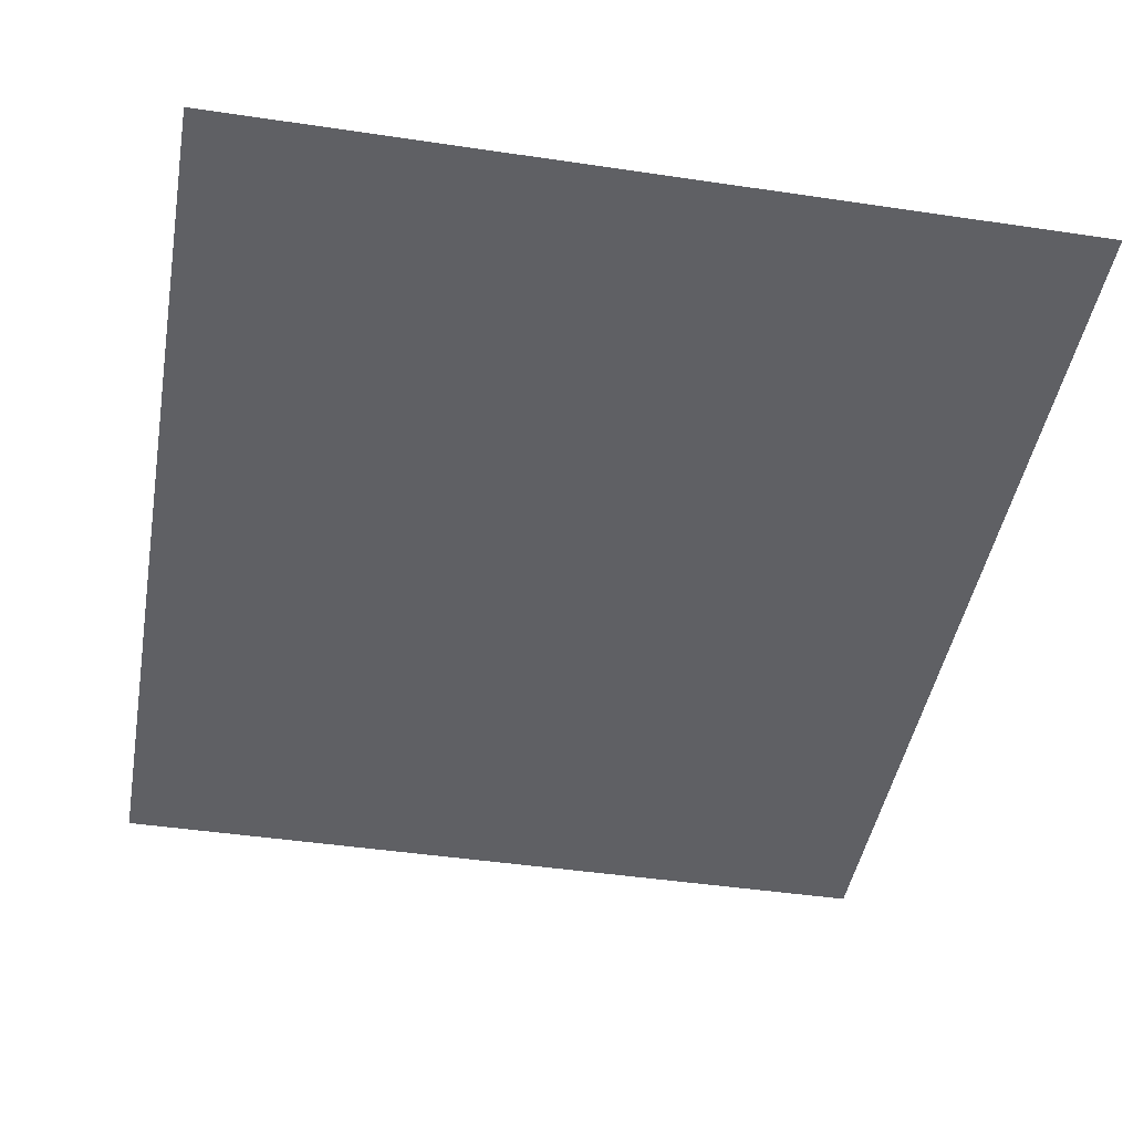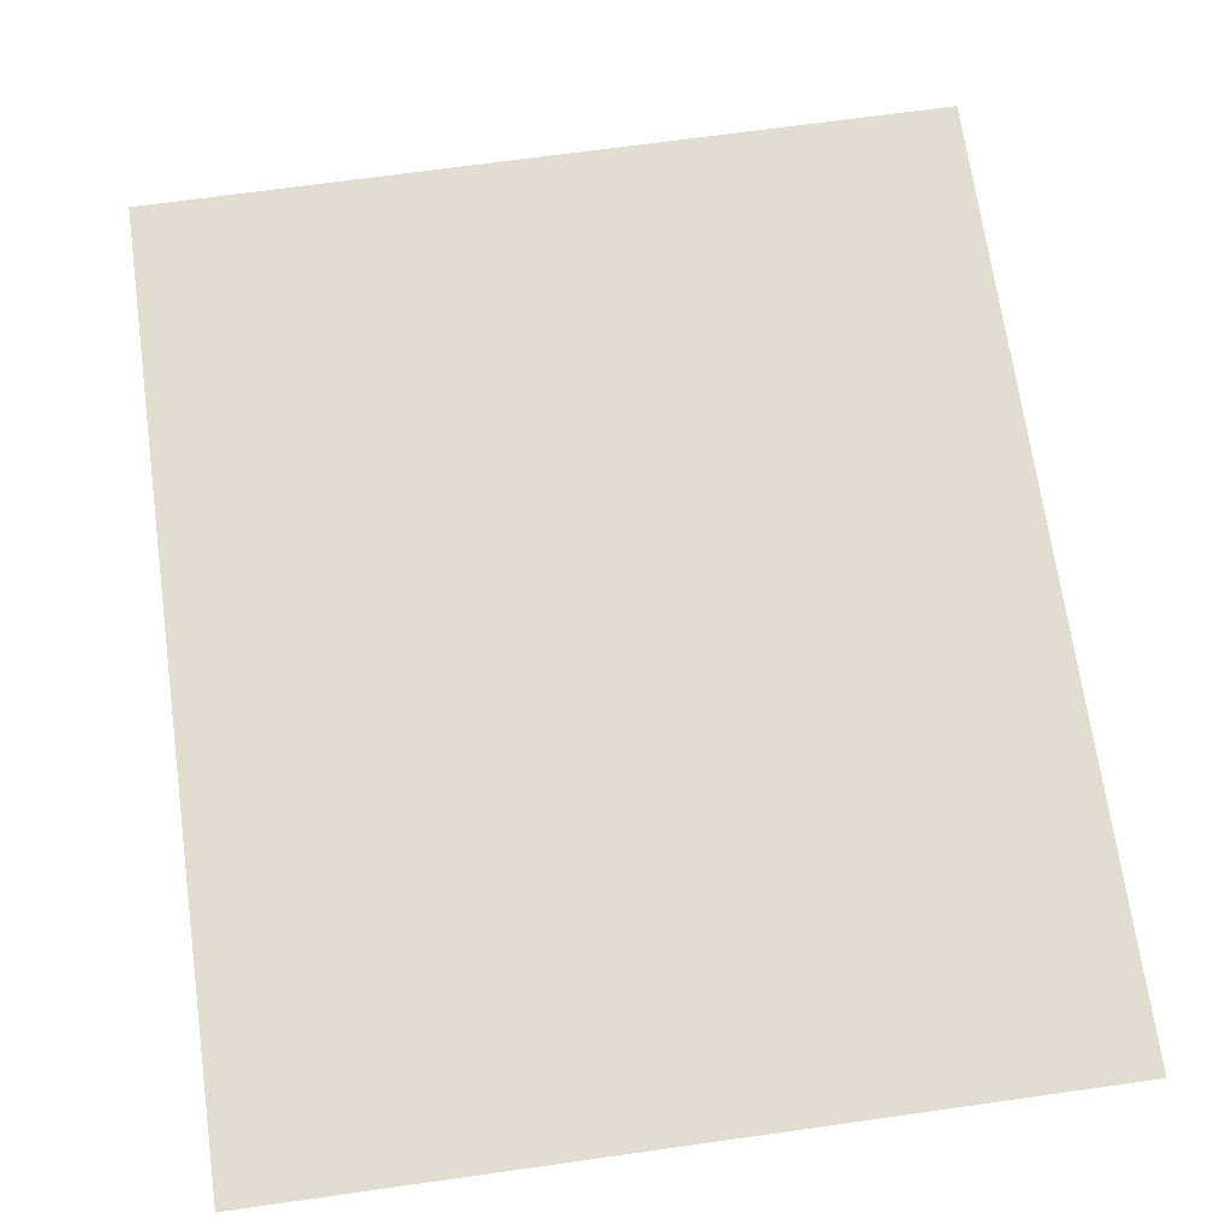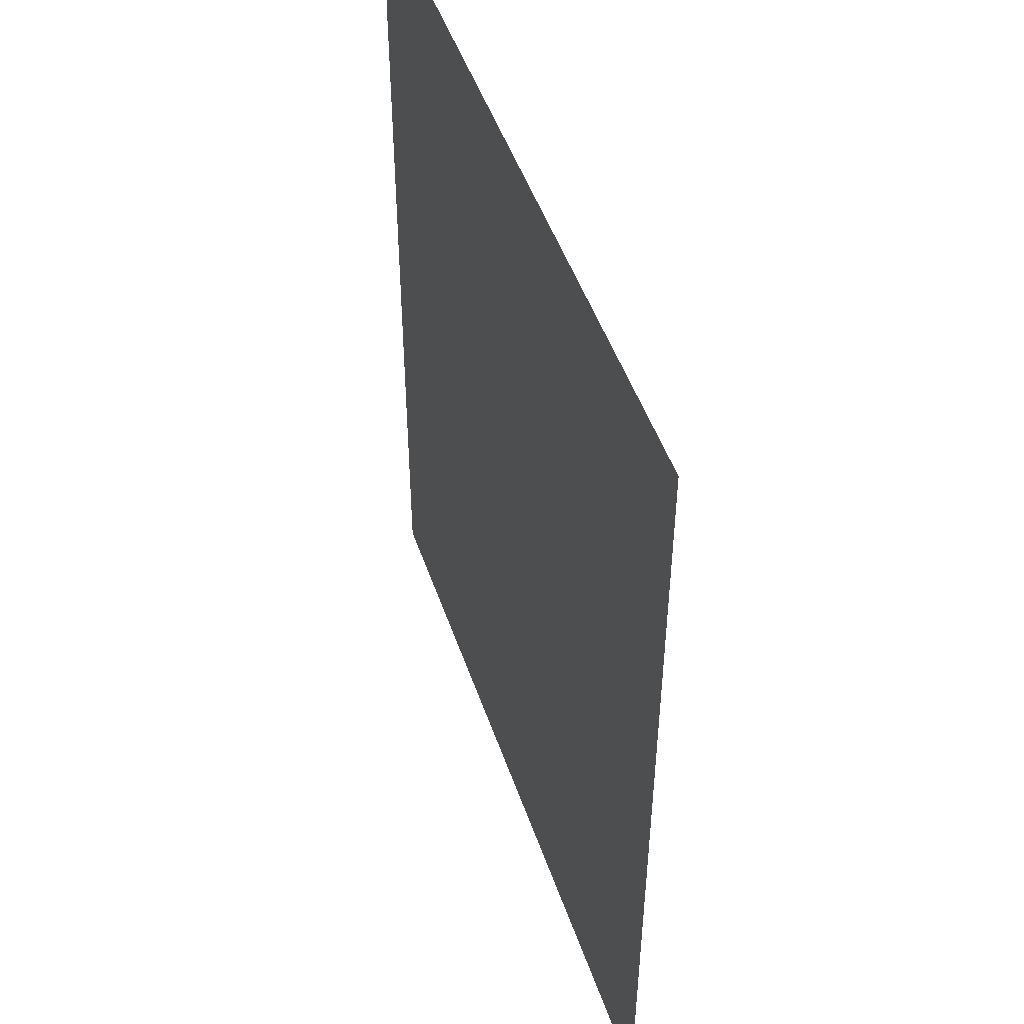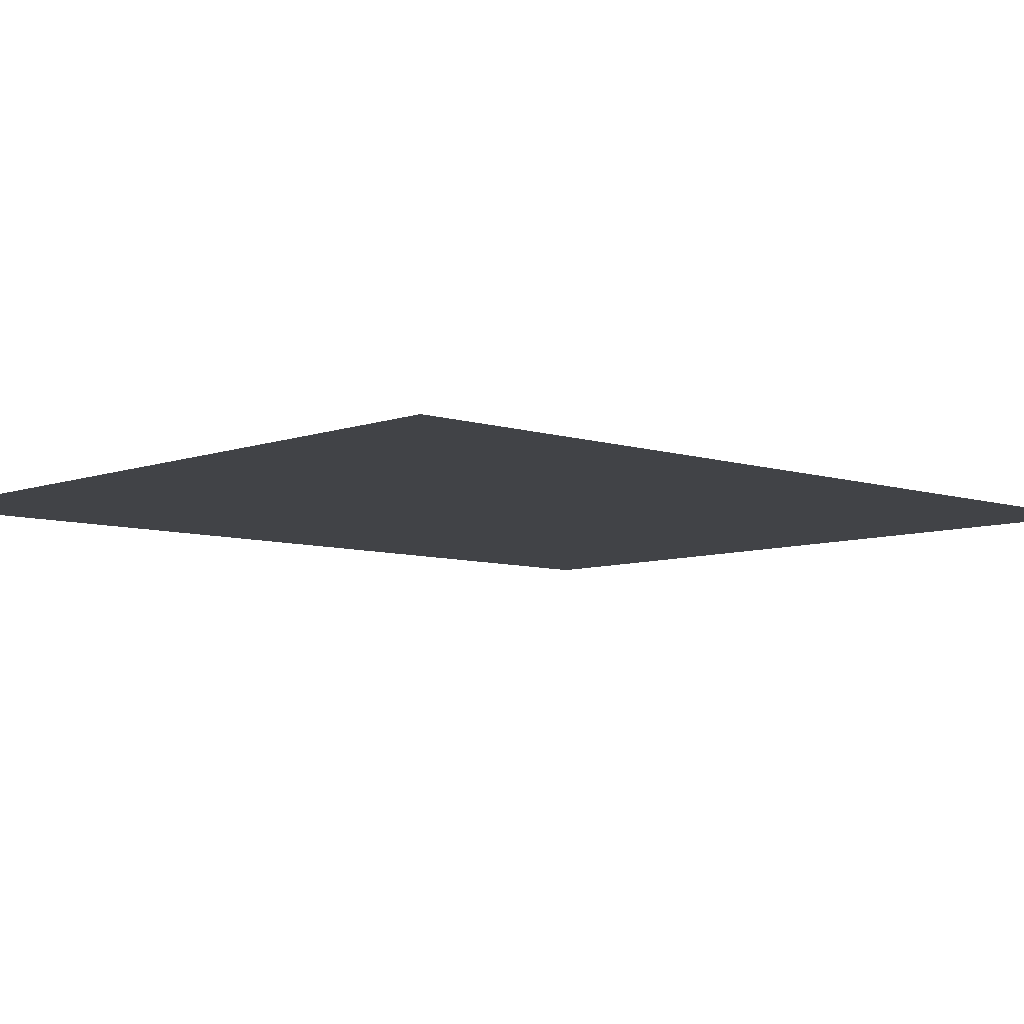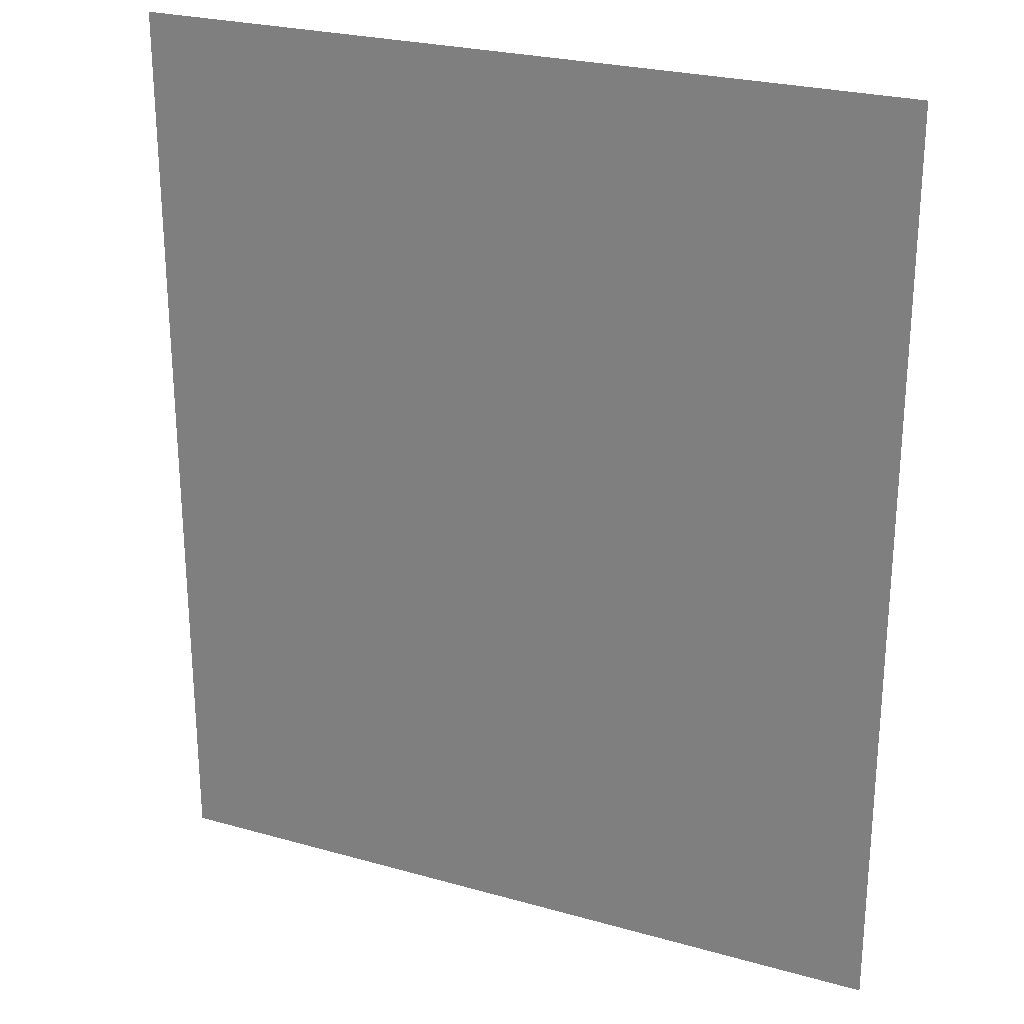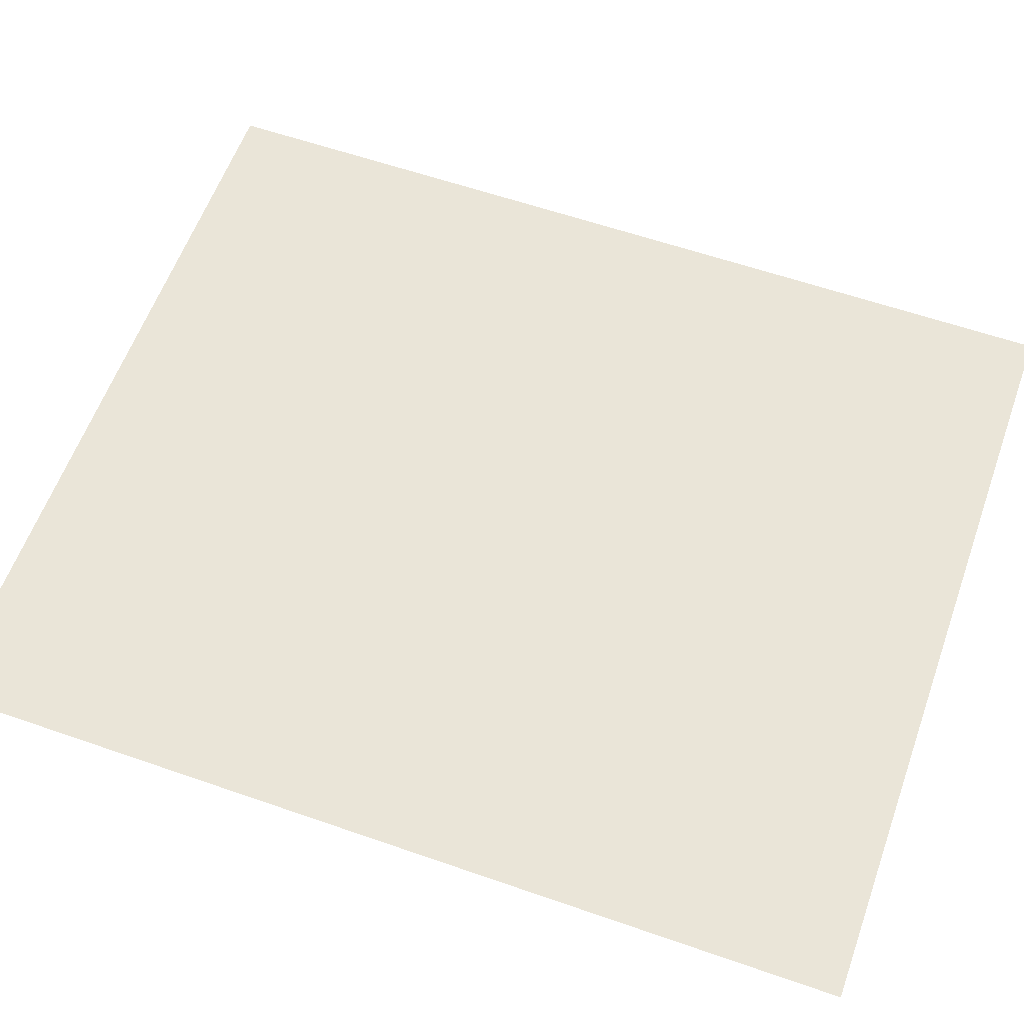
<metadata>
{"format":"obj","ext":"obj","renderer":"f3d","projection":"perspective","resolution":1024,"background":"white","views":[{"elev":-44.2,"azim":170.1,"up":"+Z"},{"elev":68.9,"azim":-8.0,"up":"+Z"},{"elev":48.9,"azim":71.4,"up":"+Y"},{"elev":-7.3,"azim":46.8,"up":"+Z"},{"elev":25.3,"azim":24.5,"up":"+Y"},{"elev":59.5,"azim":-70.3,"up":"+Z"}]}
</metadata>
<code>
o Plane
v 0.1393 0.1719 0.003973
v -0.1422 0.1719 0.003973
v 0.1393 -0.1632 0.003973
v -0.1422 -0.1632 0.003973
f 4 3 1 2

</code>
